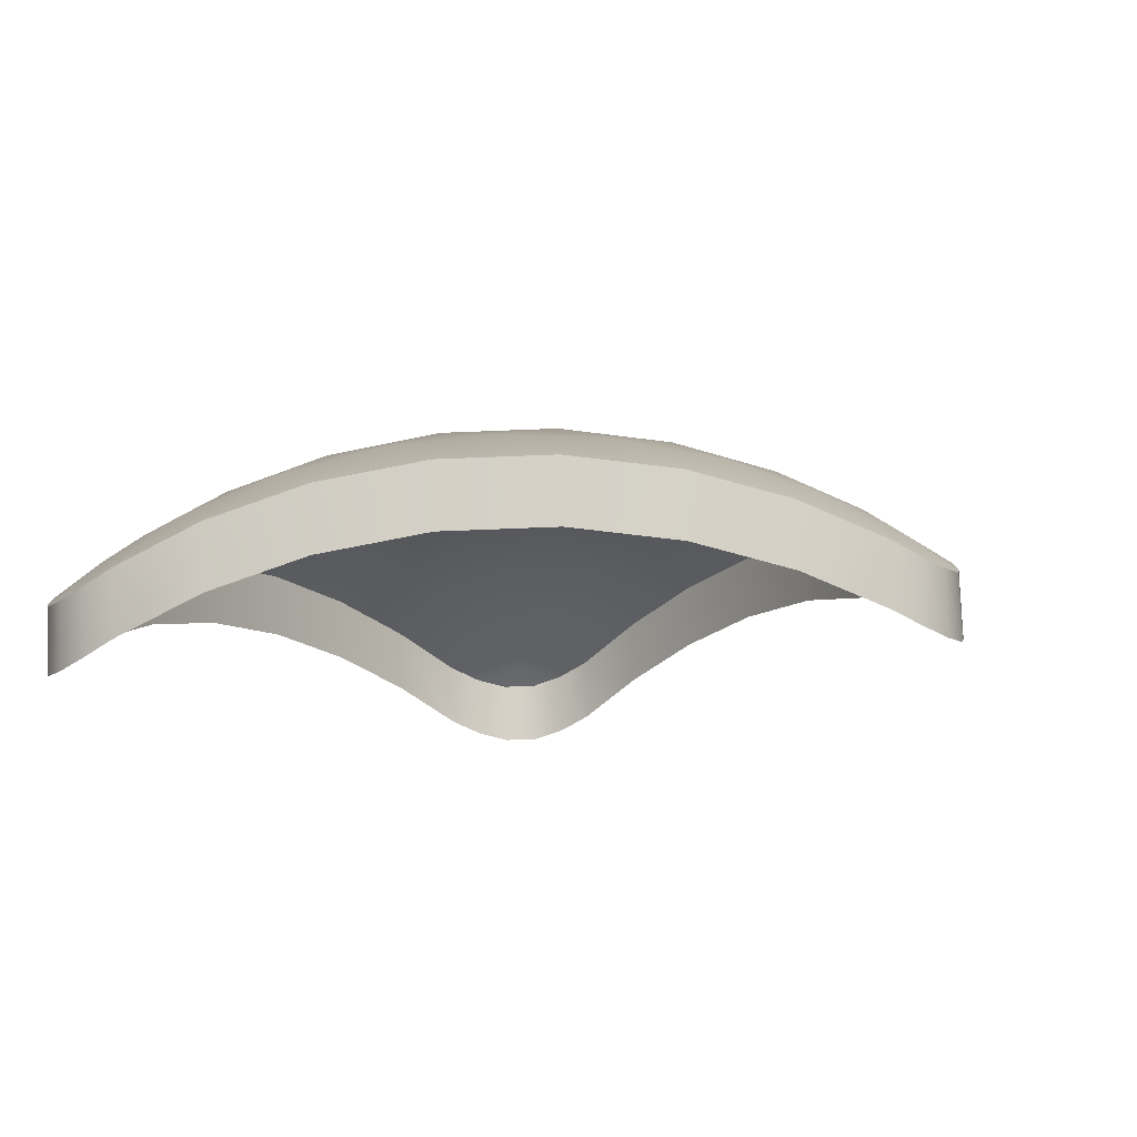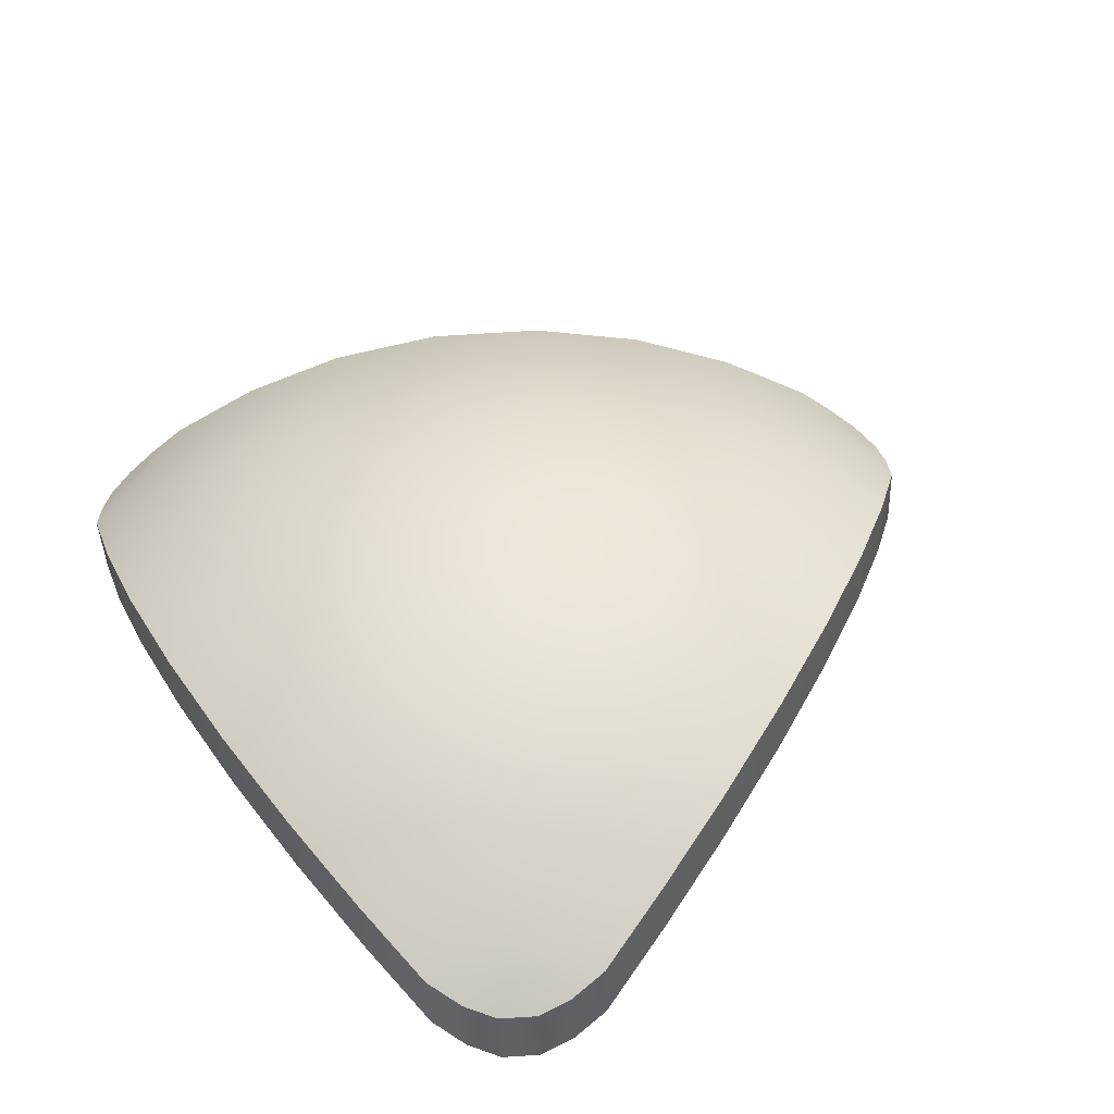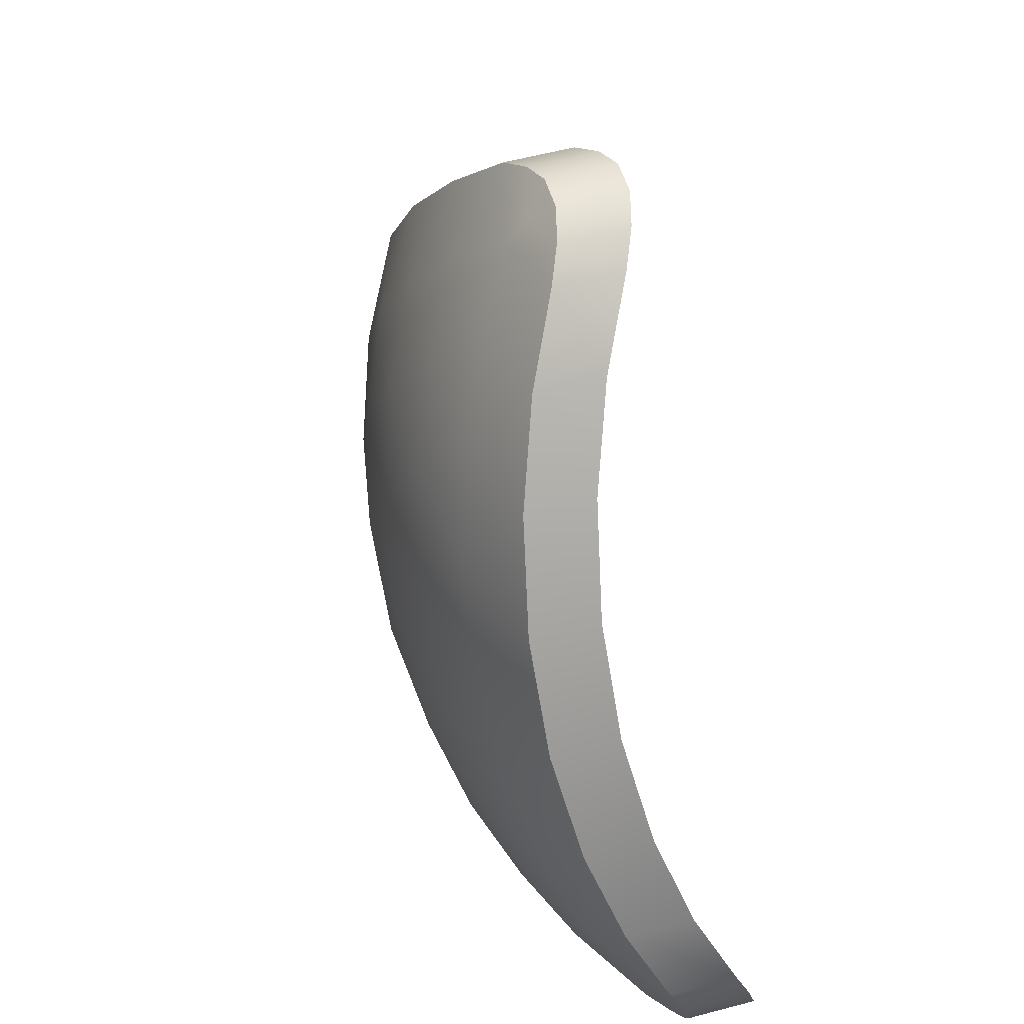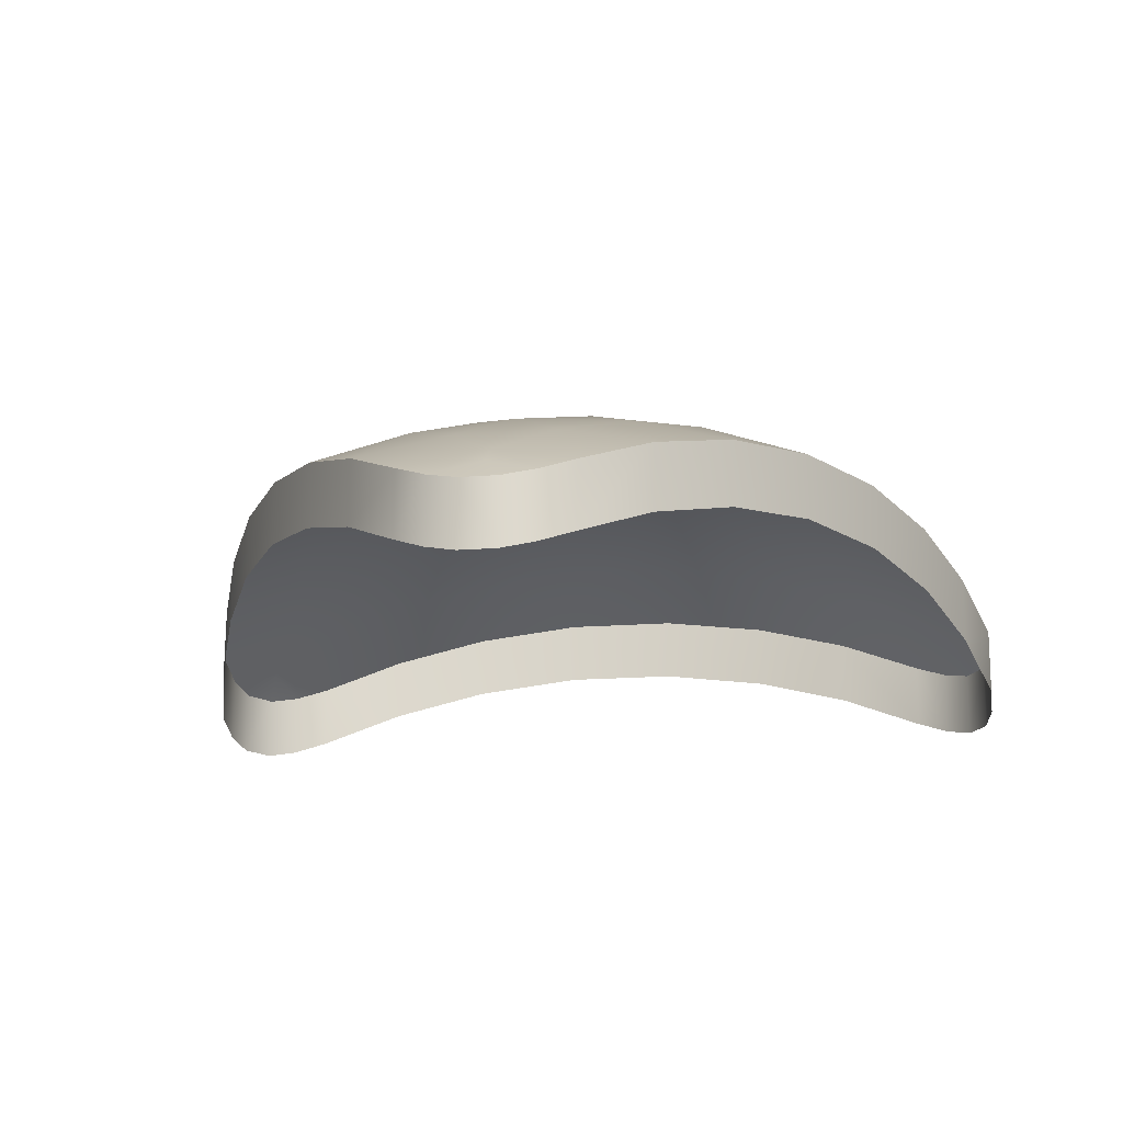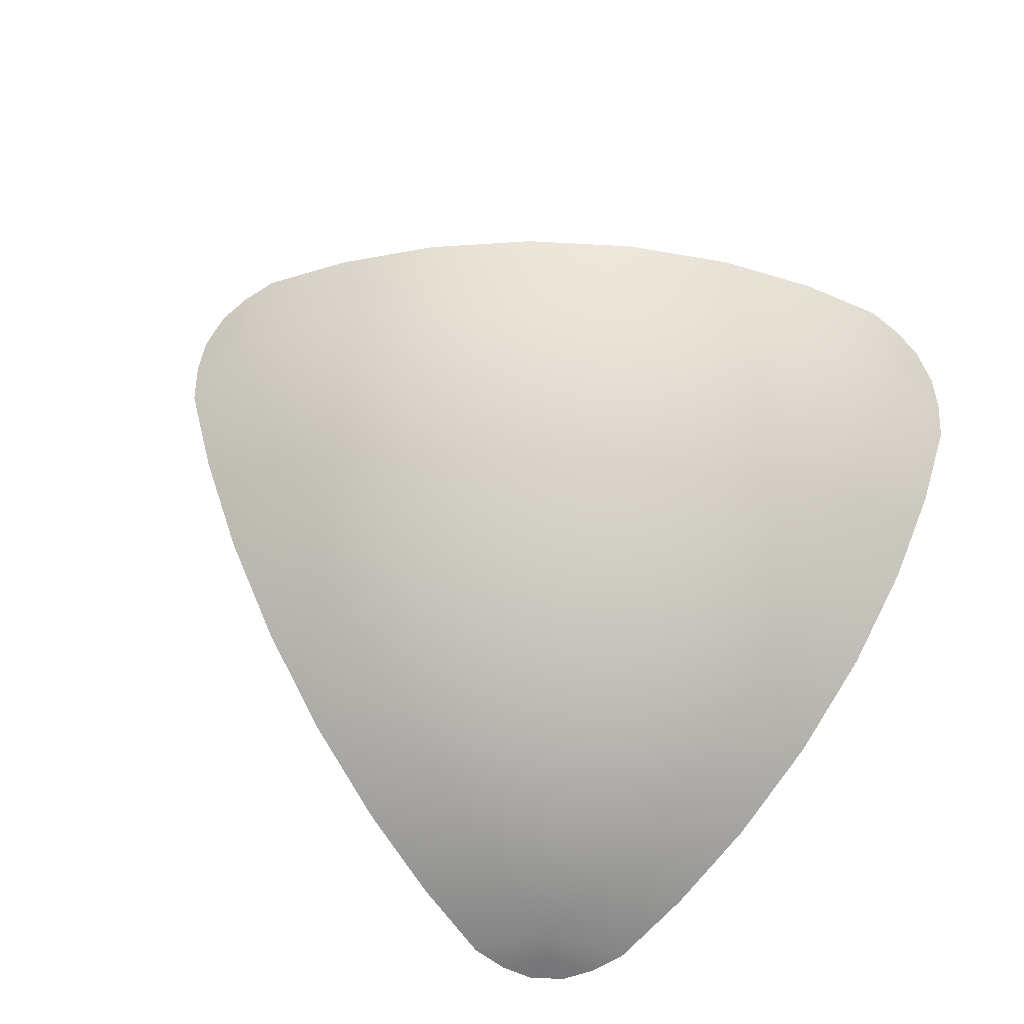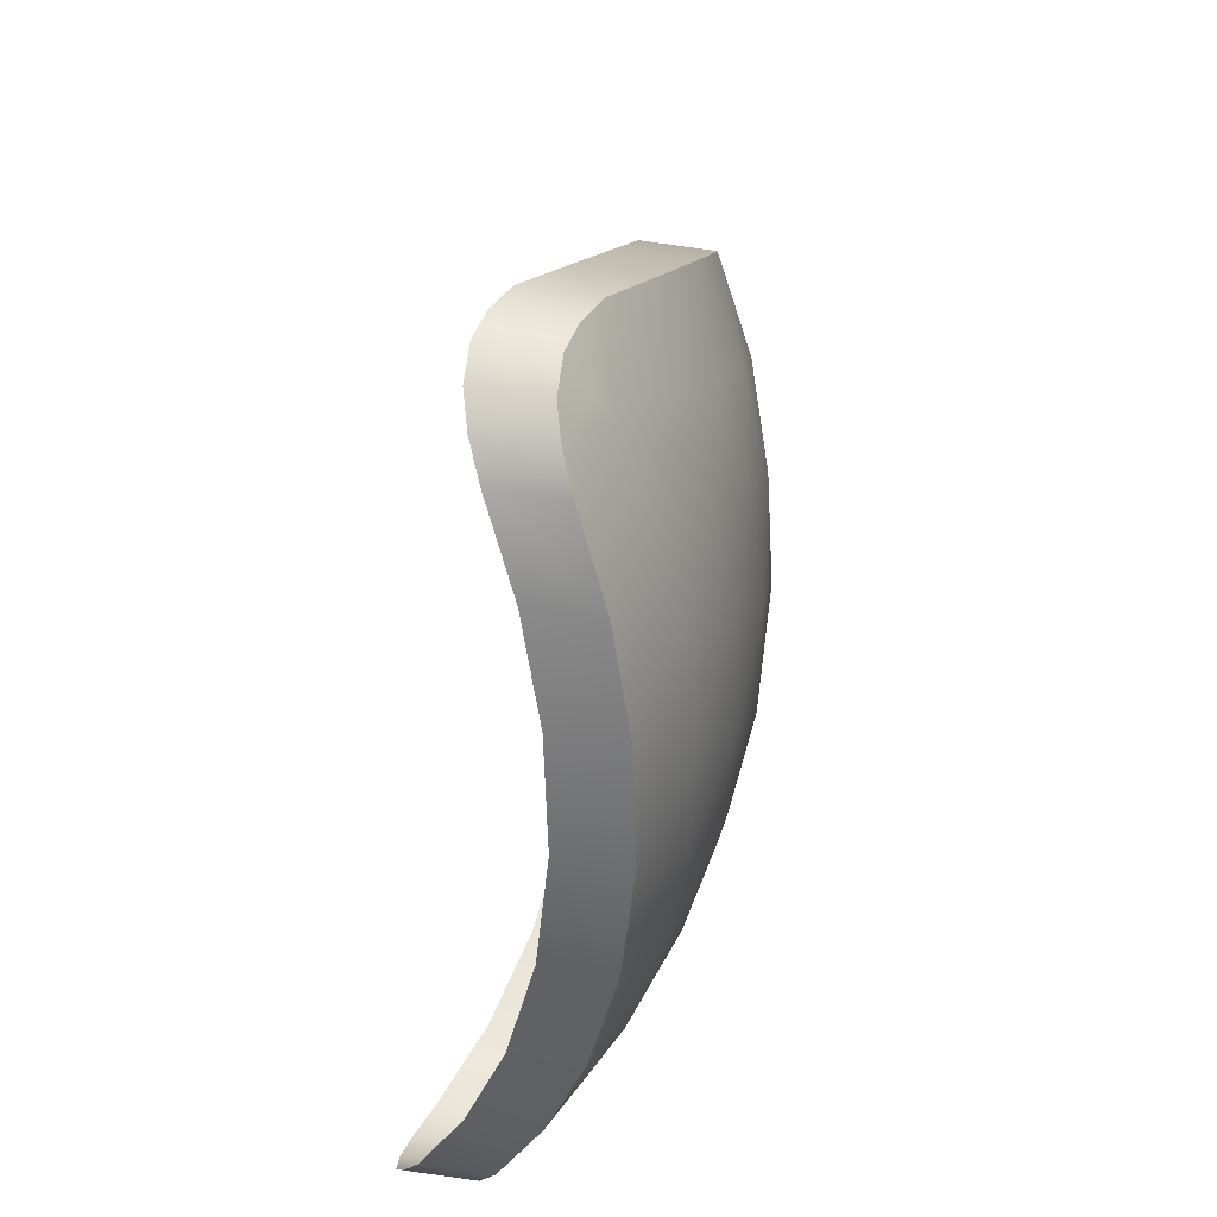
<metadata>
{"format":"obj","ext":"obj","renderer":"f3d","projection":"perspective","resolution":1024,"background":"white","views":[{"elev":-9.0,"azim":120.0,"up":"+Z"},{"elev":45.3,"azim":57.2,"up":"+Z"},{"elev":49.4,"azim":75.1,"up":"+Y"},{"elev":-15.2,"azim":-170.0,"up":"+Z"},{"elev":79.8,"azim":-57.6,"up":"+Z"},{"elev":67.3,"azim":-82.6,"up":"+Y"}]}
</metadata>
<code>
g triangle
v -0.2674 -0.2106 0.3647
v -0.2453 -0.2258 0.4198
v -0.2453 -0.2237 0.3738
v -0.2674 -0.2126 0.4107
v -0.2847 -0.197 0.4058
v -0.2847 -0.195 0.3598
v -0.302 -0.1256 0.3782
v -0.302 -0.1527 0.4133
v -0.302 -0.1507 0.3673
v -0.302 -0.1276 0.4242
v -0.2843 -0.06918 0.4055
v -0.2843 -0.0712 0.4515
v -0.2587 -0.004831 0.4278
v -0.2587 -0.006852 0.4738
v -0.2252 0.06442 0.4417
v -0.2252 0.0624 0.4877
v -0.1851 0.1338 0.4448
v -0.1851 0.1318 0.4908
v -0.1415 0.1981 0.4367
v -0.1415 0.1961 0.4827
v -0.09769 0.2537 0.4197
v -0.09769 0.2516 0.4657
v -0.05671 0.2989 0.3968
v -0.05671 0.2969 0.4428
v -0.03462 0.312 0.3876
v -0.03462 0.31 0.4336
v -0.01267 0.3176 0.4284
v -0.01267 0.3196 0.3824
v 0.1866 -0.2382 0.398
v 0.2453 -0.2258 0.4198
v 0.2453 -0.2237 0.3738
v 0.1866 -0.2402 0.444
v 0.1173 -0.2496 0.4171
v 0.1173 -0.2516 0.4631
v 0.04009 -0.2559 0.4277
v 0.04009 -0.258 0.4736
v -0.04009 -0.2559 0.4277
v -0.04009 -0.258 0.4736
v -0.1173 -0.2496 0.4171
v -0.1173 -0.2516 0.4631
v -0.1866 -0.2382 0.398
v -0.1866 -0.2402 0.444
v -0.2453 -0.2237 0.3738
v -0.2453 -0.2258 0.4198
v 0.2453 -0.2237 0.3738
v 0.2453 -0.2258 0.4198
v 0.2674 -0.2126 0.4107
v 0.2674 -0.2106 0.3647
v 0.2847 -0.195 0.3598
v 0.2847 -0.197 0.4058
v 0.2847 -0.197 0.4058
v 0.2974 -0.1731 0.3607
v 0.2974 -0.1751 0.4067
v 0.302 -0.1507 0.3673
v 0.302 -0.1527 0.4133
v 0.302 -0.1276 0.4242
v 0.302 -0.1256 0.3782
v 0.2843 -0.0712 0.4515
v 0.2843 -0.06918 0.4055
v 0.2587 -0.006852 0.4738
v 0.2587 -0.004832 0.4278
v 0.2252 0.0624 0.4877
v 0.2252 0.06442 0.4417
v 0.1851 0.1318 0.4908
v 0.1851 0.1338 0.4448
v 0.1415 0.1961 0.4827
v 0.1415 0.1981 0.4367
v 0.09769 0.2516 0.4657
v 0.09769 0.2537 0.4197
v 0.0567 0.2969 0.4428
v 0.0567 0.2989 0.3968
v 0.03461 0.31 0.4336
v 0.03461 0.312 0.3876
v 0.01267 0.3196 0.3824
v 0.01267 0.3176 0.4284
v -0.01267 0.3196 0.3824
v -0.01267 0.3176 0.4284
v -0.302 -0.1276 0.4242
v -0.2758 -0.178 0.4231
v -0.302 -0.1527 0.4133
v -0.2629 -0.1711 0.4363
v -0.2674 -0.2126 0.4107
v -0.2453 -0.2258 0.4198
v -0.2453 -0.1217 0.4649
v -0.2843 -0.0712 0.4515
v -0.2103 -0.1823 0.4623
v -0.2453 -0.2258 0.4198
v -0.1866 -0.2402 0.444
v -0.2214 -0.06418 0.49
v -0.2587 -0.006852 0.4738
v -0.1476 -0.1919 0.4843
v -0.1173 -0.2516 0.4631
v -0.1866 -0.1294 0.492
v -0.1909 -0.000262 0.5081
v -0.2252 0.0624 0.4877
v -0.07635 -0.1984 0.4994
v -0.04009 -0.258 0.4736
v -0.1173 -0.1355 0.5133
v -0.1564 -0.06787 0.5163
v -0.1545 0.0666 0.5165
v -0.1851 0.1318 0.4908
v -8.802e-07 -0.2008 0.5048
v 0.04009 -0.258 0.4736
v -0.1203 -0.0001728 0.5313
v -0.04009 -0.1389 0.5252
v -0.08123 -0.07043 0.5346
v -0.1145 0.1319 0.5139
v -0.1415 0.1961 0.4827
v 0.07635 -0.1984 0.4994
v 0.1173 -0.2516 0.4631
v -0.08018 0.0692 0.5344
v -0.04116 -0.0001236 0.5443
v 0.04009 -0.1389 0.5252
v -9.653e-07 -0.07135 0.5412
v -0.07381 0.1913 0.5012
v -0.09769 0.2516 0.4657
v 0.1476 -0.1919 0.4843
v 0.1866 -0.2402 0.444
v -0.0391 0.1351 0.5252
v -1.373e-06 0.07013 0.5408
v 0.04116 -0.000124 0.5443
v 0.1173 -0.1355 0.5133
v 0.08123 -0.07043 0.5346
v -0.03505 0.2422 0.4809
v -0.05671 0.2969 0.4428
v -1.994e-06 0.1934 0.5062
v 0.0391 0.1351 0.5252
v 0.08018 0.0692 0.5344
v 0.1203 -0.0001739 0.5313
v 0.1564 -0.06787 0.5163
v -2.473e-06 0.2838 0.4563
v -0.03462 0.31 0.4336
v -2.409e-06 0.2993 0.444
v 0.03504 0.2422 0.4809
v 0.07381 0.1913 0.5012
v 0.1145 0.1319 0.5139
v 0.1545 0.0666 0.5165
v 0.1866 -0.1294 0.492
v 0.1909 -0.0002627 0.5081
v 0.2103 -0.1823 0.4623
v 0.2453 -0.2258 0.4198
v 0.2629 -0.1711 0.4363
v 0.2214 -0.06418 0.49
v 0.2453 -0.1217 0.4649
v 0.302 -0.1276 0.4242
v 0.2758 -0.178 0.423
v 0.302 -0.1527 0.4133
v 0.2843 -0.0712 0.4515
v 0.2587 -0.006852 0.4738
v 0.2252 0.0624 0.4877
v 0.1851 0.1318 0.4908
v 0.1415 0.1961 0.4827
v 0.09769 0.2516 0.4657
v 0.0567 0.2969 0.4428
v 0.03461 0.31 0.4336
v -2.409e-06 0.2993 0.444
v 0.01267 0.3176 0.4284
v -0.01267 0.3176 0.4284
v -0.03462 0.31 0.4336
v 0.2674 -0.2126 0.4107
v 0.2453 -0.2258 0.4198
v 0.2629 -0.1711 0.4363
v -0.302 -0.1527 0.4133
v -0.2758 -0.178 0.4231
v -0.2974 -0.1751 0.4067
v -0.2847 -0.197 0.4058
v -0.2674 -0.2126 0.4107
v 0.2674 -0.2126 0.4107
v 0.2758 -0.178 0.423
v 0.2847 -0.197 0.4058
v 0.2974 -0.1751 0.4067
v 0.302 -0.1527 0.4133
v -0.302 -0.1527 0.4133
v -0.2974 -0.1751 0.4067
v -0.2974 -0.1731 0.3607
v -0.302 -0.1507 0.3673
v -0.2974 -0.1751 0.4067
v -0.2847 -0.197 0.4058
v -0.2847 -0.195 0.3598
v -0.2974 -0.1731 0.3607
g triangle_0
f 3 2 1
f 2 4 1
f 1 4 5
f 6 1 5
f 9 8 7
f 8 10 7
f 7 10 11
f 10 12 11
f 11 12 13
f 12 14 13
f 13 14 15
f 14 16 15
f 15 16 17
f 16 18 17
f 17 18 19
f 18 20 19
f 19 20 21
f 20 22 21
f 21 22 23
f 22 24 23
f 23 24 25
f 24 26 25
f 25 26 27
f 28 25 27
f 31 30 29
f 30 32 29
f 29 32 33
f 32 34 33
f 33 34 35
f 34 36 35
f 35 36 37
f 36 38 37
f 37 38 39
f 38 40 39
f 39 40 41
f 40 42 41
f 41 42 43
f 42 44 43
f 47 46 45
f 48 47 45
f 48 49 47
f 49 50 47
f 49 52 51
f 52 53 51
f 52 54 53
f 54 55 53
f 56 55 54
f 57 56 54
f 58 56 57
f 59 58 57
f 60 58 59
f 61 60 59
f 62 60 61
f 63 62 61
f 64 62 63
f 65 64 63
f 66 64 65
f 67 66 65
f 68 66 67
f 69 68 67
f 70 68 69
f 71 70 69
f 72 70 71
f 73 72 71
f 73 74 72
f 74 75 72
f 74 76 75
f 76 77 75
f 80 79 78
f 79 81 78
f 79 82 81
f 82 83 81
f 78 81 84
f 85 78 84
f 81 86 84
f 81 87 86
f 86 87 88
f 85 84 89
f 90 85 89
f 86 88 91
f 91 88 92
f 84 86 93
f 84 93 89
f 86 91 93
f 90 89 94
f 95 90 94
f 91 92 96
f 96 92 97
f 93 91 98
f 91 96 98
f 89 93 99
f 89 99 94
f 93 98 99
f 95 94 100
f 101 95 100
f 96 97 102
f 102 97 103
f 94 99 104
f 94 104 100
f 98 96 105
f 96 102 105
f 99 98 106
f 99 106 104
f 98 105 106
f 101 100 107
f 108 101 107
f 102 103 109
f 109 103 110
f 100 104 111
f 100 111 107
f 104 106 112
f 104 112 111
f 105 102 113
f 102 109 113
f 106 105 114
f 106 114 112
f 105 113 114
f 108 107 115
f 116 108 115
f 109 110 117
f 117 110 118
f 107 111 119
f 107 119 115
f 111 112 120
f 111 120 119
f 112 114 121
f 112 121 120
f 113 109 122
f 109 117 122
f 114 113 123
f 114 123 121
f 113 122 123
f 116 115 124
f 125 116 124
f 115 119 126
f 115 126 124
f 119 120 127
f 119 127 126
f 120 121 128
f 120 128 127
f 121 123 129
f 121 129 128
f 123 122 130
f 123 130 129
f 125 124 131
f 132 125 131
f 133 132 131
f 124 126 134
f 124 134 131
f 126 127 135
f 126 135 134
f 127 128 136
f 127 136 135
f 128 129 137
f 128 137 136
f 122 138 130
f 122 117 138
f 129 130 139
f 129 139 137
f 117 140 138
f 117 118 140
f 140 118 141
f 140 141 142
f 130 138 143
f 130 143 139
f 138 140 144
f 140 142 144
f 138 144 143
f 144 142 145
f 142 146 145
f 146 147 145
f 148 144 145
f 143 144 148
f 149 143 148
f 139 143 149
f 150 139 149
f 137 139 150
f 151 137 150
f 136 137 151
f 152 136 151
f 135 136 152
f 153 135 152
f 134 135 153
f 154 134 153
f 131 134 154
f 131 154 155
f 156 131 155
f 157 156 155
f 158 156 157
f 159 156 158
f 162 161 160
f 146 162 160
f 165 164 163
f 166 164 165
f 167 164 166
f 170 169 168
f 171 169 170
f 172 169 171
f 175 174 173
f 176 175 173
f 179 178 177
f 180 179 177

</code>
